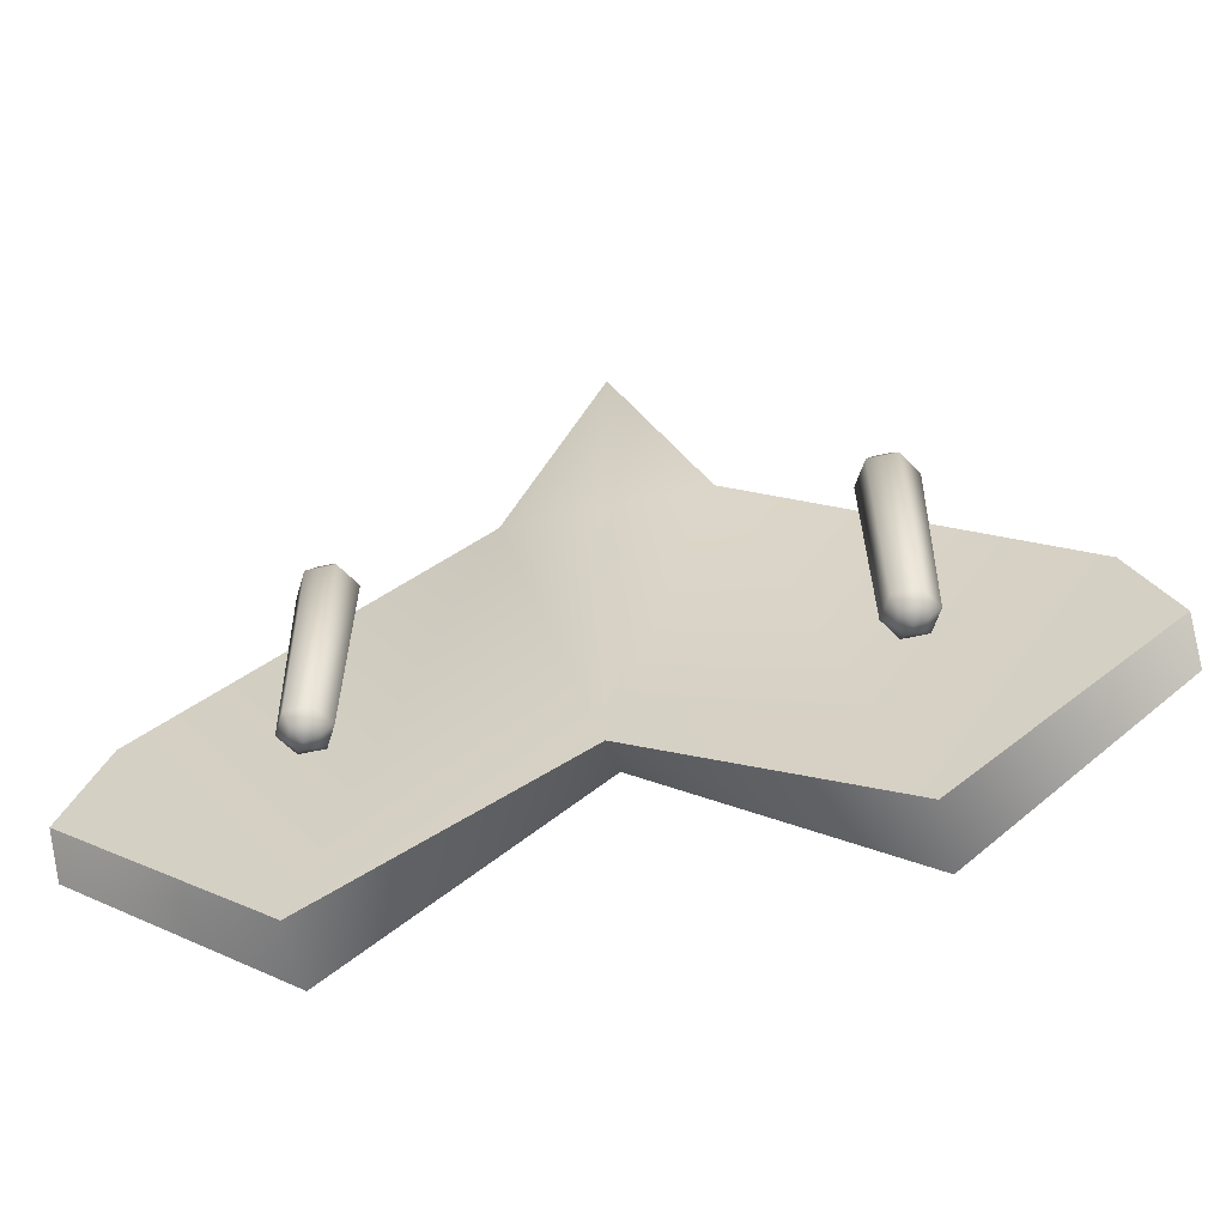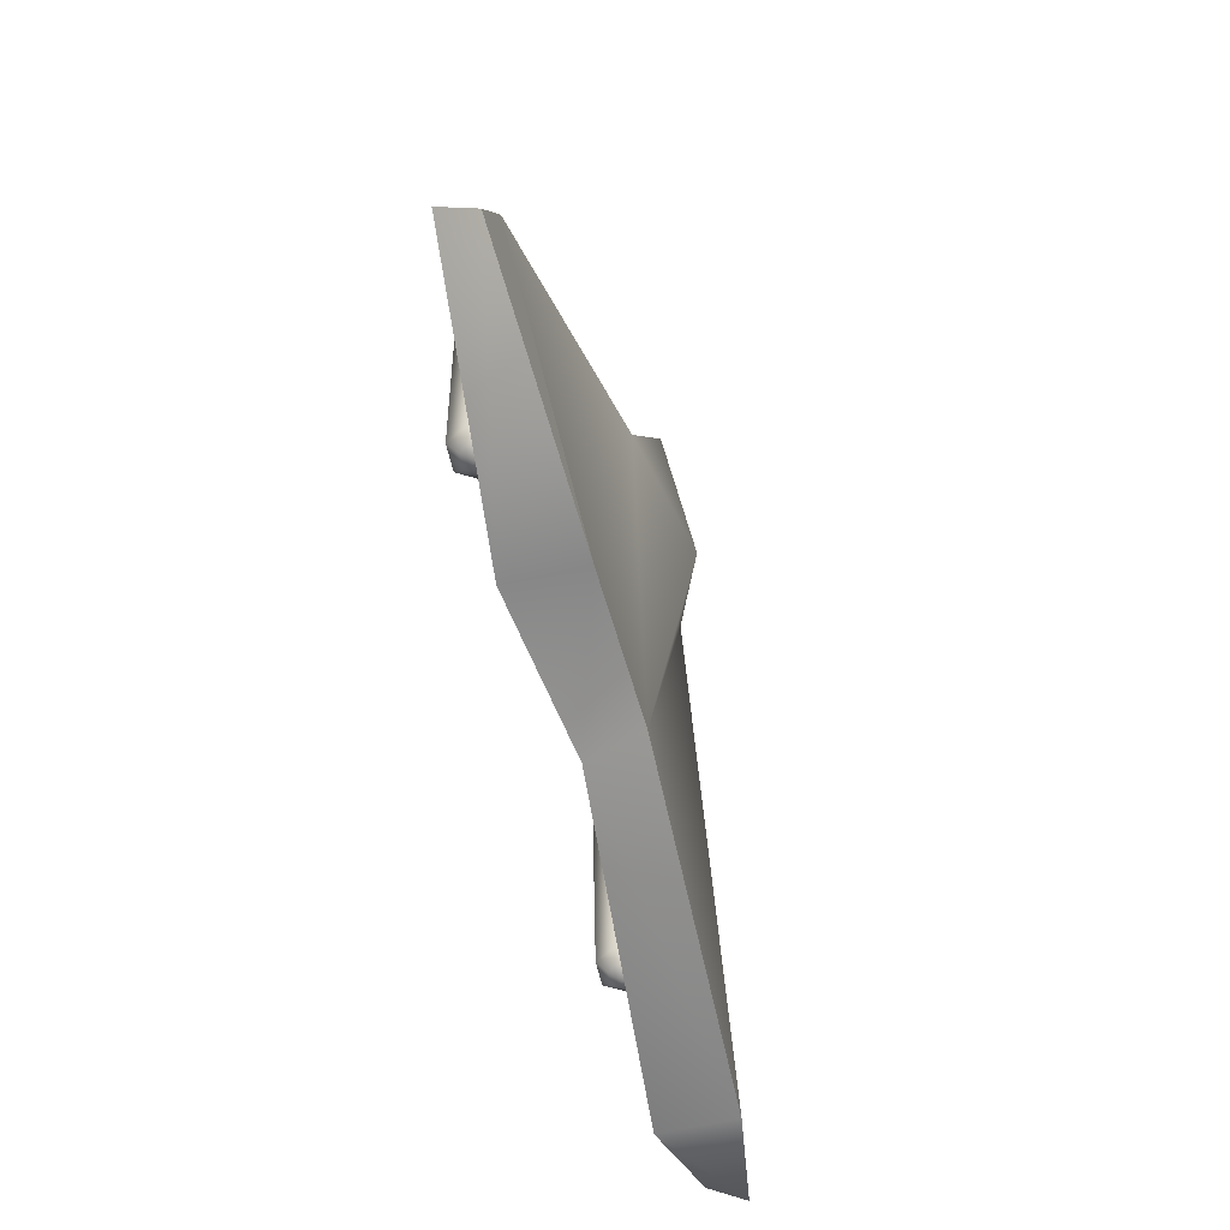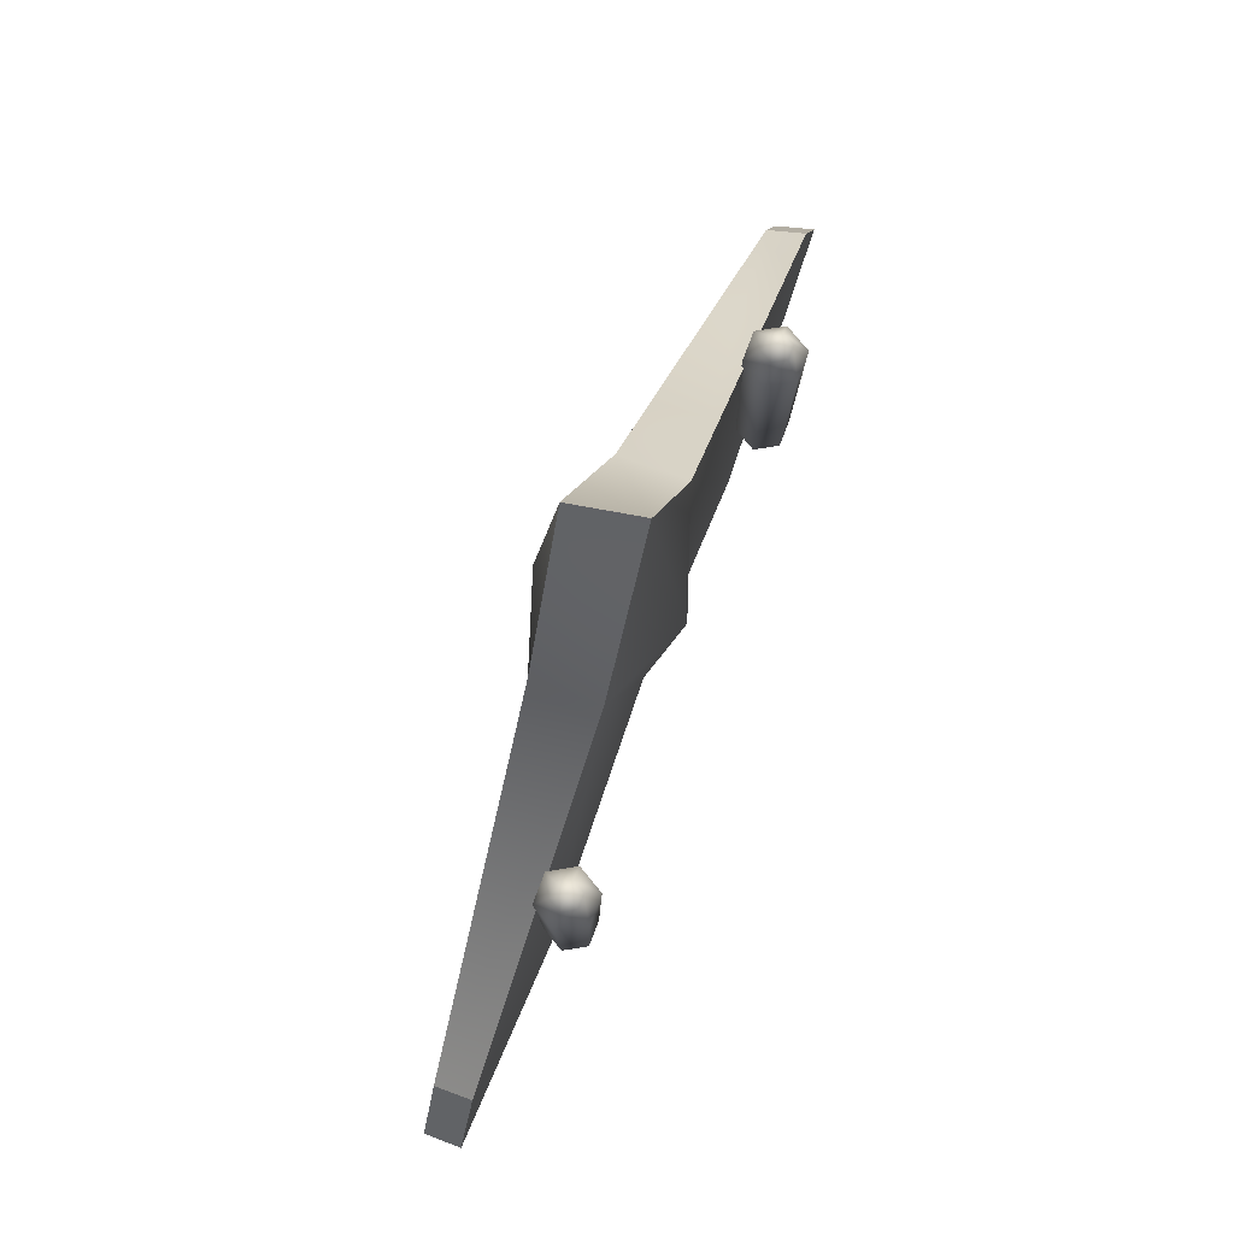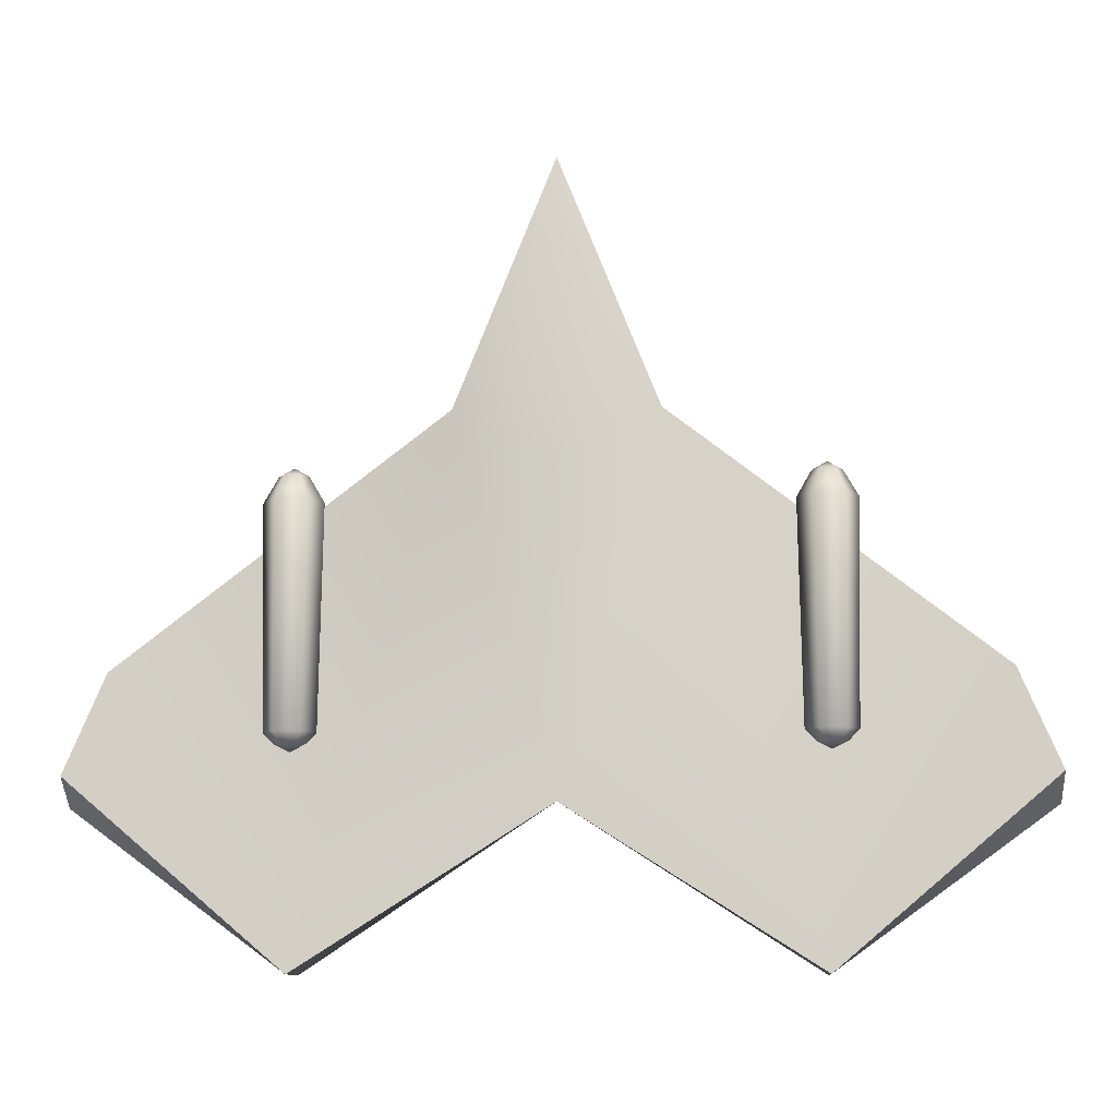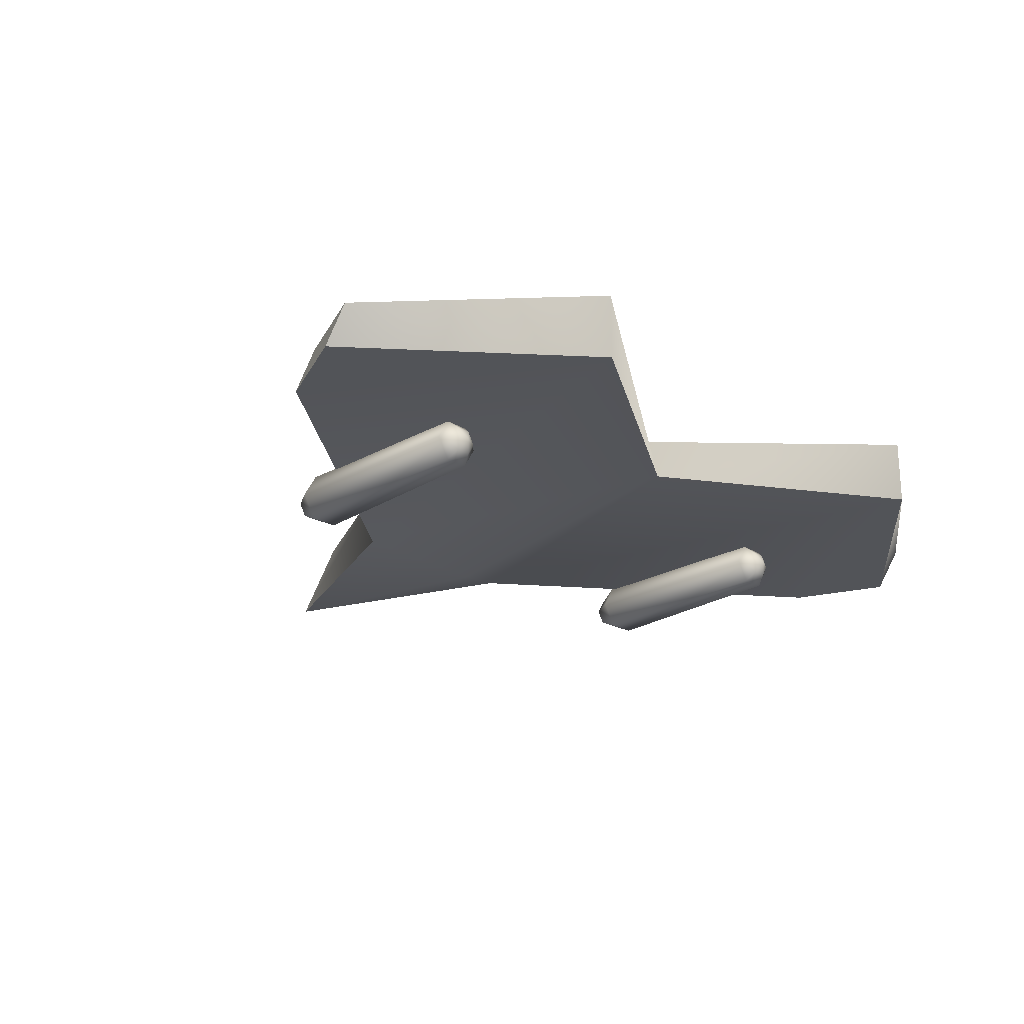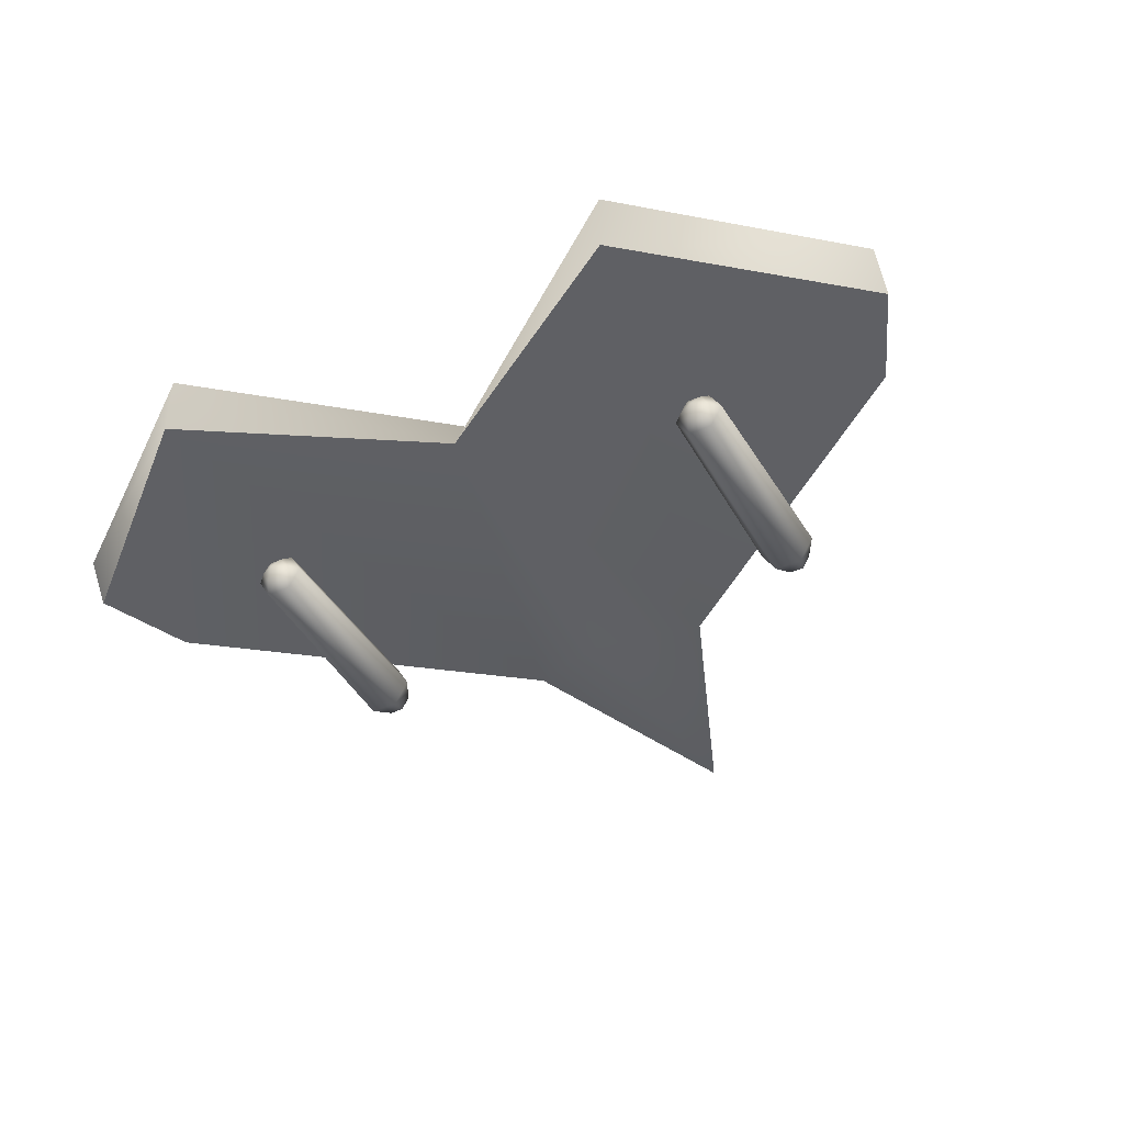
<metadata>
{"format":"obj","ext":"obj","renderer":"f3d","projection":"perspective","resolution":1024,"background":"white","views":[{"elev":-58.2,"azim":12.9,"up":"+Z"},{"elev":-61.3,"azim":103.1,"up":"+Z"},{"elev":78.1,"azim":-69.2,"up":"+Z"},{"elev":-10.3,"azim":3.7,"up":"+Z"},{"elev":-23.2,"azim":135.0,"up":"+Y"},{"elev":-43.4,"azim":-151.8,"up":"+Y"}]}
</metadata>
<code>
v  3.301 0.1825 0.6057
v  4 0.1825 -0.5188
v  4.6 0.1825 1.606
v  5 0.472 2.391
v  5 0.5893 1.378
v  4.6 0.4453 1.606
v  5 0.1825 2.606
v  5.399 0.1825 1.606
v  5.399 0.4453 1.606
v  6 0.1825 -0.5188
v  6 0.4629 -0.5188
v  6.866 0.3347 0.106
v  6.866 0.1825 0.2157
v  3.301 0.3347 0.496
v  5 0.1825 0.1115
v  5 0.0399 1.359
v  4 0.4629 -0.5188
v  5 0.3971 0.2363
v  3.134 0.1825 0.2157
v  3.134 0.3347 0.106
v  6.697 0.3347 0.496
v  6.697 0.1825 0.6057
v  4.014 0.0914 1.364
v  4.073 0.0914 1.331
v  4.044 0.142 1.331
v  3.985 0.142 1.331
v  3.956 0.0914 1.331
v  3.985 0.0409 1.331
v  4.044 0.0409 1.331
v  4.131 0.0914 1.23
v  4.073 0.1926 1.23
v  3.956 0.1926 1.23
v  3.898 0.0914 1.23
v  3.956 -0.0097 1.23
v  4.073 -0.0097 1.23
v  4.116 0.0914 0.362
v  4.065 0.179 0.362
v  3.964 0.179 0.362
v  3.913 0.0914 0.362
v  3.964 0.0039 0.362
v  4.065 0.0039 0.362
v  4.073 0.0914 0.3193
v  4.044 0.142 0.3193
v  3.985 0.142 0.3193
v  3.956 0.0914 0.3193
v  3.985 0.0409 0.3193
v  4.044 0.0409 0.3193
v  4.014 0.0914 0.29
v  6.015 0.0914 1.364
v  6.074 0.0914 1.331
v  6.045 0.142 1.331
v  5.986 0.142 1.331
v  5.957 0.0914 1.331
v  5.986 0.0409 1.331
v  6.045 0.0409 1.331
v  6.132 0.0914 1.23
v  6.074 0.1926 1.23
v  5.957 0.1926 1.23
v  5.899 0.0914 1.23
v  5.957 -0.0097 1.23
v  6.074 -0.0097 1.23
v  6.117 0.0914 0.362
v  6.066 0.179 0.362
v  5.965 0.179 0.362
v  5.914 0.0914 0.362
v  5.965 0.0039 0.362
v  6.066 0.0039 0.362
v  6.074 0.0914 0.3193
v  6.045 0.142 0.3193
v  5.986 0.142 0.3193
v  5.957 0.0914 0.3193
v  5.986 0.0409 0.3193
v  6.045 0.0409 0.3193
v  6.015 0.0914 0.29
g Box17
f 1 2 3
f 4 5 6
f 7 8 9 4
f 10 11 12 13
f 1 3 14
f 15 8 16
f 4 9 5
f 15 2 17 18
f 2 19 20 17
f 15 18 11 10
f 11 21 12
f 21 22 13 12
f 22 10 13
f 2 1 19
f 14 20 19 1
f 14 17 20
f 5 18 6
f 9 18 5
f 18 17 6
f 17 14 6
f 9 11 18
f 9 21 11
f 16 7 3
f 8 7 16
f 23 24 25
f 23 25 26
f 23 26 27
f 23 27 28
f 23 28 29
f 23 29 24
f 30 31 25 24
f 31 32 26 25
f 32 33 27 26
f 33 34 28 27
f 34 35 29 28
f 35 30 24 29
f 36 37 31 30
f 37 38 32 31
f 38 39 33 32
f 39 40 34 33
f 40 41 35 34
f 41 36 30 35
f 42 43 37 36
f 43 44 38 37
f 44 45 39 38
f 45 46 40 39
f 46 47 41 40
f 47 42 36 41
f 42 48 43
f 43 48 44
f 44 48 45
f 45 48 46
f 46 48 47
f 47 48 42
f 49 50 51
f 49 51 52
f 49 52 53
f 49 53 54
f 49 54 55
f 49 55 50
f 56 57 51 50
f 57 58 52 51
f 58 59 53 52
f 59 60 54 53
f 60 61 55 54
f 61 56 50 55
f 62 63 57 56
f 63 64 58 57
f 64 65 59 58
f 65 66 60 59
f 66 67 61 60
f 67 62 56 61
f 68 69 63 62
f 69 70 64 63
f 70 71 65 64
f 71 72 66 65
f 72 73 67 66
f 73 68 62 67
f 68 74 69
f 69 74 70
f 70 74 71
f 71 74 72
f 72 74 73
f 73 74 68
f 10 22 8
f 2 15 3
f 15 10 8
f 15 16 3
f 3 7 4 6
f 8 21 9
f 3 6 14
f 8 22 21

</code>
